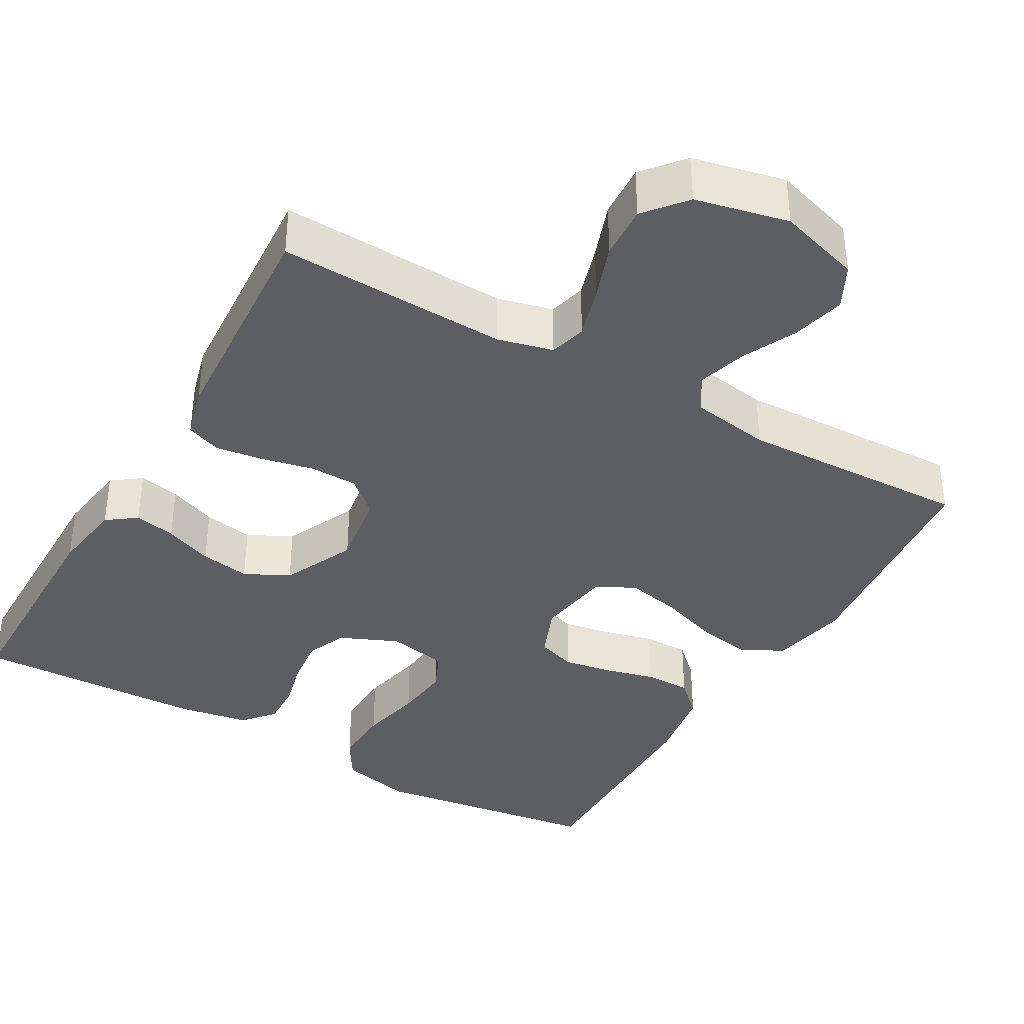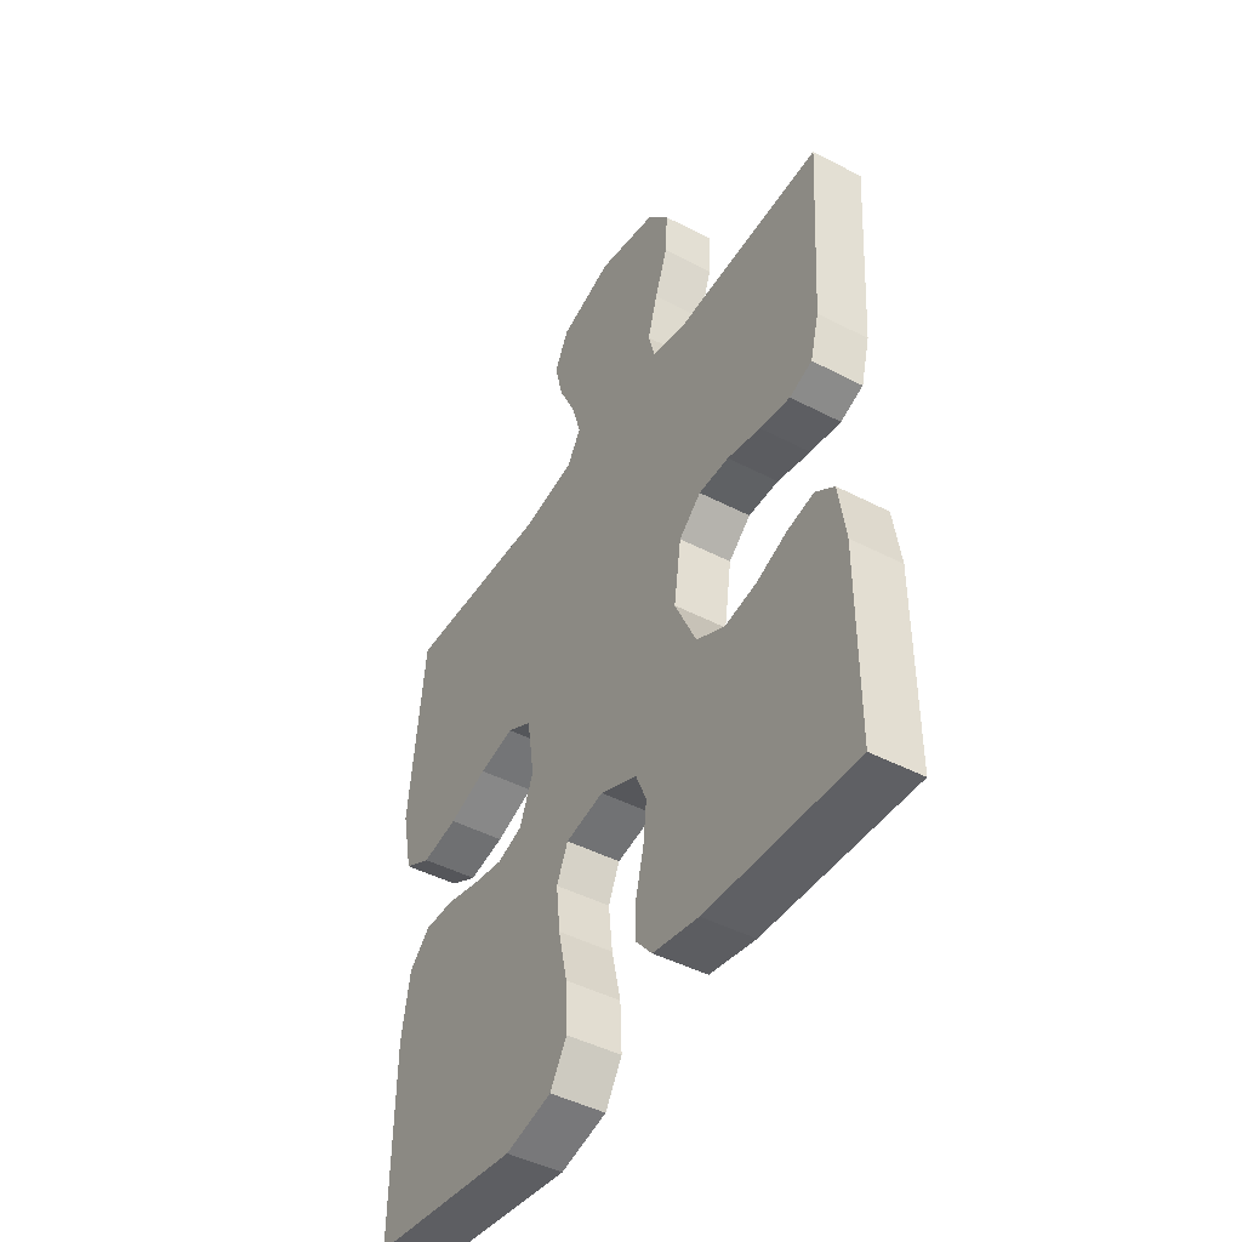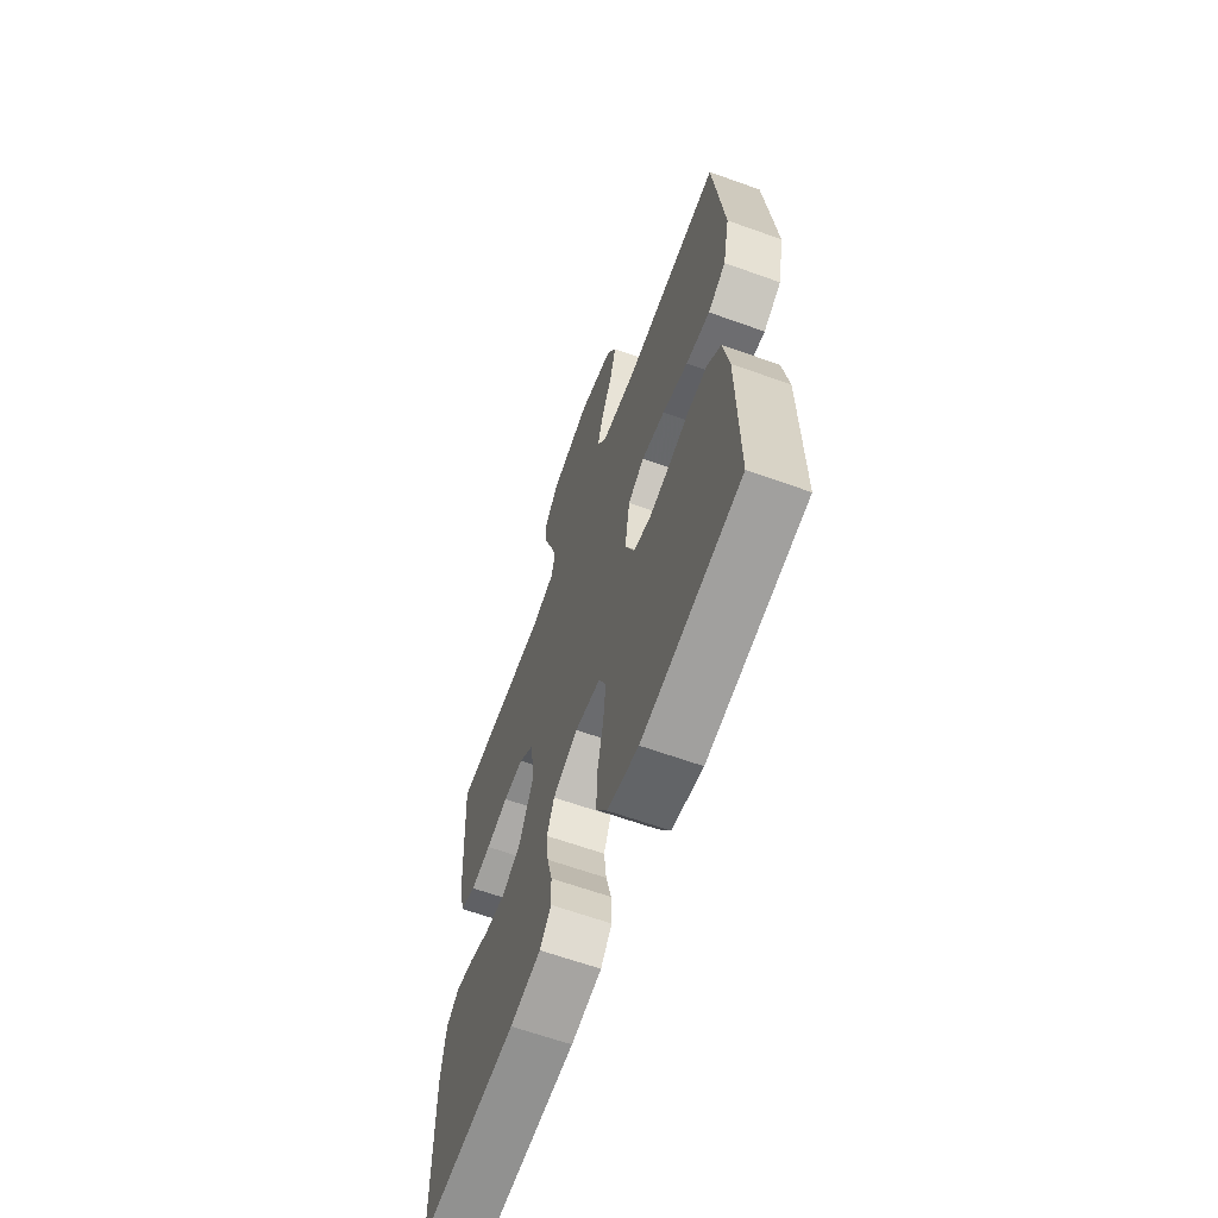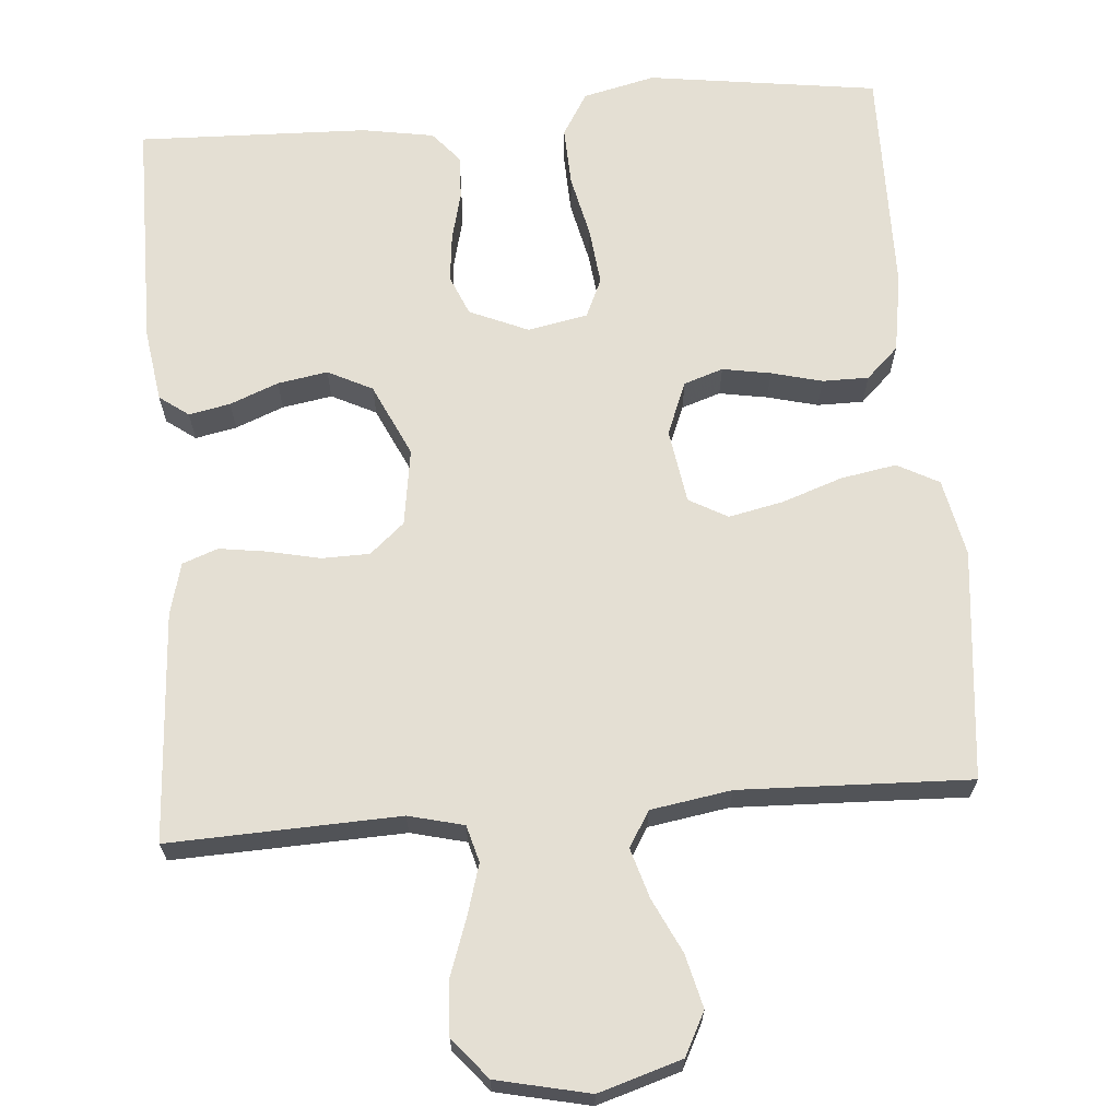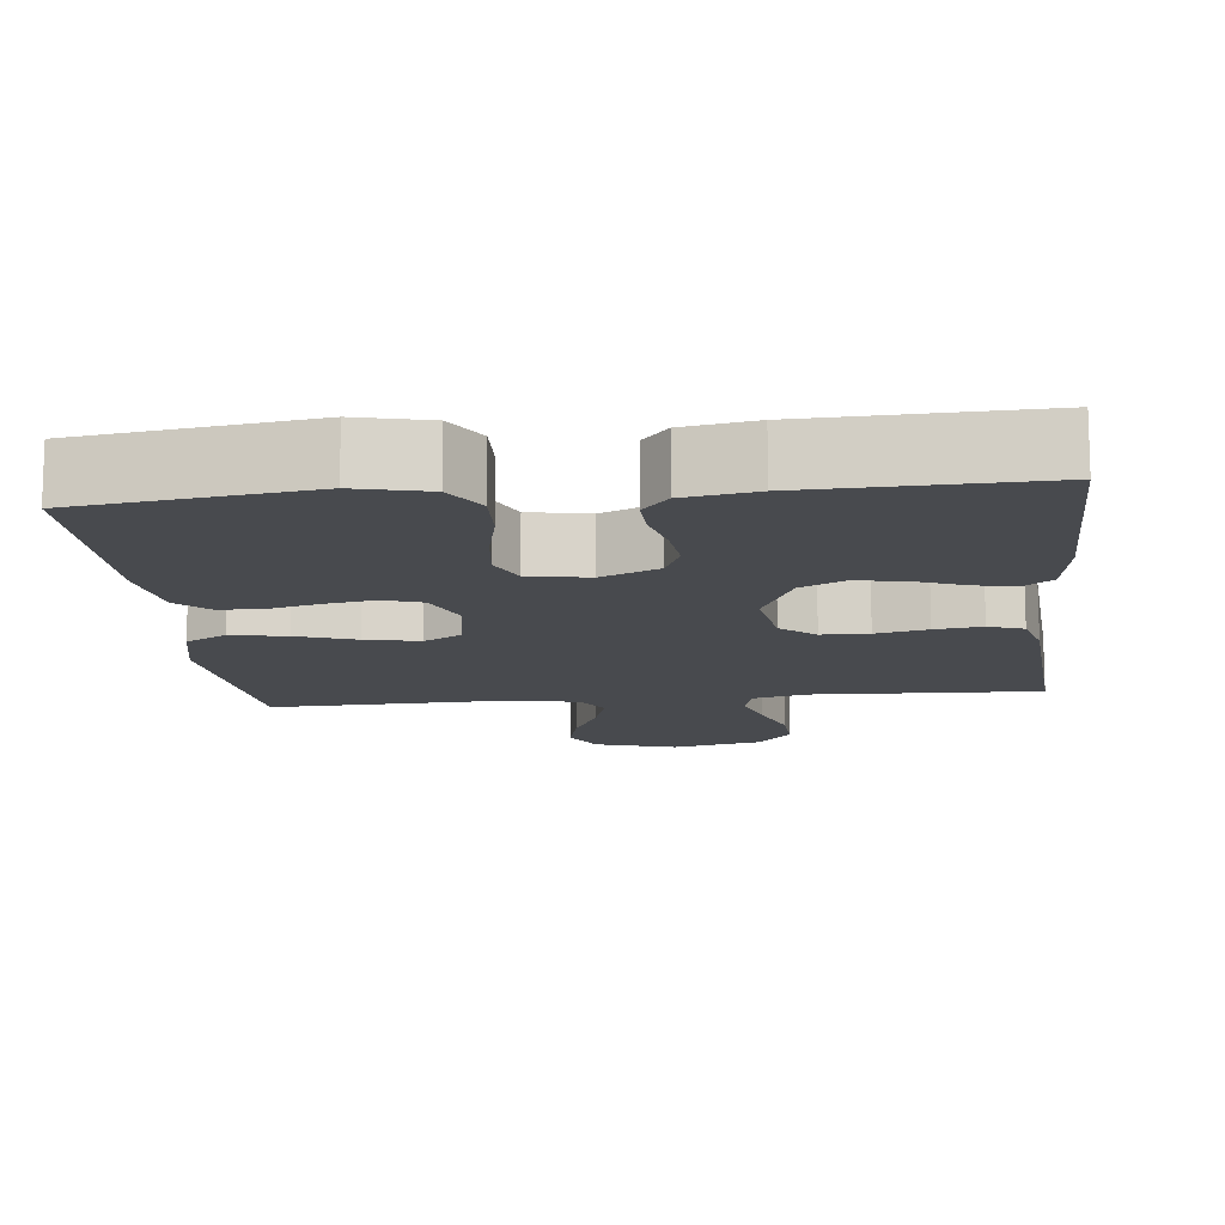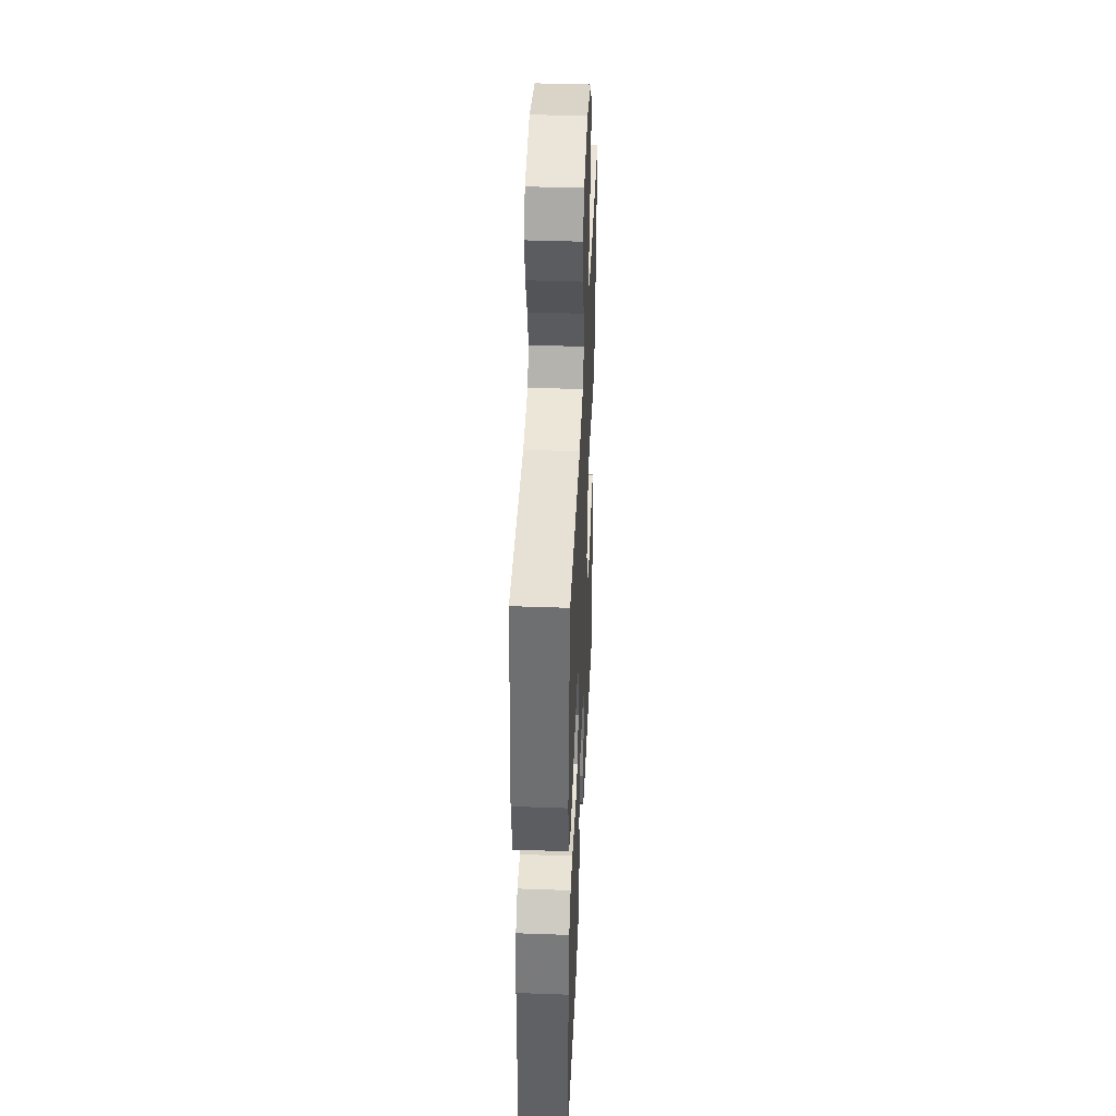
<metadata>
{"format":"obj","ext":"obj","renderer":"f3d","projection":"perspective","resolution":1024,"background":"white","views":[{"elev":-37.8,"azim":-29.8,"up":"+Y"},{"elev":-45.8,"azim":-120.9,"up":"+Z"},{"elev":-64.0,"azim":70.1,"up":"+Z"},{"elev":66.8,"azim":-4.7,"up":"+Y"},{"elev":-13.0,"azim":-174.0,"up":"+Y"},{"elev":41.1,"azim":92.5,"up":"+Z"}]}
</metadata>
<code>
v 0.5 0.07 0.5
v 0.531 0.07 0.2
v 0.51 0.07 0.099
v 0.456 0.07 0.07
v 0.383 0.07 0.083
v 0.305 0.07 0.11
v 0.234 0.07 0.125
v 0.184 0.07 0.097
v 0.169 0.07 0
v 0.197 0.07 -0.069
v 0.248 0.07 -0.086
v 0.311 0.07 -0.075
v 0.377 0.07 -0.058
v 0.437 0.07 -0.058
v 0.479 0.07 -0.098
v 0.496 0.07 -0.2
v 0.5 0.07 -0.5
v 0.2 0.07 -0.542
v 0.106 0.07 -0.52
v 0.072 0.07 -0.464
v 0.075 0.07 -0.387
v 0.093 0.07 -0.305
v 0.101 0.07 -0.231
v 0.078 0.07 -0.18
v 0 0.07 -0.165
v -0.076 0.07 -0.198
v -0.098 0.07 -0.25
v -0.091 0.07 -0.313
v -0.075 0.07 -0.377
v -0.073 0.07 -0.434
v -0.107 0.07 -0.474
v -0.2 0.07 -0.49
v -0.5 0.07 -0.5
v -0.501 0.07 -0.2
v -0.487 0.07 -0.105
v -0.449 0.07 -0.077
v -0.395 0.07 -0.088
v -0.332 0.07 -0.113
v -0.267 0.07 -0.124
v -0.209 0.07 -0.095
v -0.165 0.07 0
v -0.18 0.07 0.1
v -0.225 0.07 0.139
v -0.287 0.07 0.14
v -0.355 0.07 0.125
v -0.417 0.07 0.116
v -0.463 0.07 0.133
v -0.481 0.07 0.2
v -0.5 0.07 0.5
v -0.2 0.07 0.489
v -0.128 0.07 0.507
v -0.115 0.07 0.555
v -0.135 0.07 0.622
v -0.161 0.07 0.695
v -0.165 0.07 0.765
v -0.121 0.07 0.818
v 0 0.07 0.845
v 0.108 0.07 0.812
v 0.137 0.07 0.756
v 0.12 0.07 0.687
v 0.086 0.07 0.616
v 0.067 0.07 0.552
v 0.095 0.07 0.506
v 0.2 0.07 0.489
v 0.5 0 0.5
v 0.531 0 0.2
v 0.51 0 0.099
v 0.456 0 0.07
v 0.383 0 0.083
v 0.305 0 0.11
v 0.234 0 0.125
v 0.184 0 0.097
v 0.169 0 0
v 0.197 0 -0.069
v 0.248 0 -0.086
v 0.311 0 -0.075
v 0.377 0 -0.058
v 0.437 0 -0.058
v 0.479 0 -0.098
v 0.496 0 -0.2
v 0.5 0 -0.5
v 0.2 0 -0.542
v 0.106 0 -0.52
v 0.072 0 -0.464
v 0.075 0 -0.387
v 0.093 0 -0.305
v 0.101 0 -0.231
v 0.078 0 -0.18
v 0 0 -0.165
v -0.076 0 -0.198
v -0.098 0 -0.25
v -0.091 0 -0.313
v -0.075 0 -0.377
v -0.073 0 -0.434
v -0.107 0 -0.474
v -0.2 0 -0.49
v -0.5 0 -0.5
v -0.501 0 -0.2
v -0.487 0 -0.105
v -0.449 0 -0.077
v -0.395 0 -0.088
v -0.332 0 -0.113
v -0.267 0 -0.124
v -0.209 0 -0.095
v -0.165 0 0
v -0.18 0 0.1
v -0.225 0 0.139
v -0.287 0 0.14
v -0.355 0 0.125
v -0.417 0 0.116
v -0.463 0 0.133
v -0.481 0 0.2
v -0.5 0 0.5
v -0.2 0 0.489
v -0.128 0 0.507
v -0.115 0 0.555
v -0.135 0 0.622
v -0.161 0 0.695
v -0.165 0 0.765
v -0.121 0 0.818
v 0 0 0.845
v 0.108 0 0.812
v 0.137 0 0.756
v 0.12 0 0.687
v 0.086 0 0.616
v 0.067 0 0.552
v 0.095 0 0.506
v 0.2 0 0.489
f 58 59 60 61
f 58 61 62
f 57 58 62
f 56 57 62
f 53 54 55 56
f 52 53 56 62
f 51 52 62 63
f 47 48 49 50
f 44 45 46 47
f 44 47 50 51
f 35 36 37 38
f 35 38 39
f 34 35 39
f 33 34 39
f 32 33 39 40
f 28 29 30 31
f 27 28 31 32
f 26 27 32 40
f 19 20 21 22
f 19 22 23
f 18 19 23
f 17 18 23
f 16 17 23 24
f 12 13 14 15
f 11 12 15 16
f 10 11 16 24
f 3 4 5 6
f 3 6 7
f 64 1 2 3
f 64 3 7
f 63 64 7 8
f 43 44 51 63
f 42 43 63 8
f 41 42 8 9
f 25 26 40 41
f 24 25 41
f 9 10 24 41
f 125 124 123 122
f 126 125 122
f 126 122 121
f 126 121 120
f 120 119 118 117
f 126 120 117 116
f 127 126 116 115
f 114 113 112 111
f 111 110 109 108
f 115 114 111 108
f 102 101 100 99
f 103 102 99
f 103 99 98
f 103 98 97
f 104 103 97 96
f 95 94 93 92
f 96 95 92 91
f 104 96 91 90
f 86 85 84 83
f 87 86 83
f 87 83 82
f 87 82 81
f 88 87 81 80
f 79 78 77 76
f 80 79 76 75
f 88 80 75 74
f 70 69 68 67
f 71 70 67
f 67 66 65 128
f 71 67 128
f 72 71 128 127
f 127 115 108 107
f 72 127 107 106
f 73 72 106 105
f 105 104 90 89
f 105 89 88
f 105 88 74 73
f 1 65 66 2
f 2 66 67 3
f 3 67 68 4
f 4 68 69 5
f 5 69 70 6
f 6 70 71 7
f 7 71 72 8
f 8 72 73 9
f 9 73 74 10
f 10 74 75 11
f 11 75 76 12
f 12 76 77 13
f 13 77 78 14
f 14 78 79 15
f 15 79 80 16
f 16 80 81 17
f 17 81 82 18
f 18 82 83 19
f 19 83 84 20
f 20 84 85 21
f 21 85 86 22
f 22 86 87 23
f 23 87 88 24
f 24 88 89 25
f 25 89 90 26
f 26 90 91 27
f 27 91 92 28
f 28 92 93 29
f 29 93 94 30
f 30 94 95 31
f 31 95 96 32
f 32 96 97 33
f 33 97 98 34
f 34 98 99 35
f 35 99 100 36
f 36 100 101 37
f 37 101 102 38
f 38 102 103 39
f 39 103 104 40
f 40 104 105 41
f 41 105 106 42
f 42 106 107 43
f 43 107 108 44
f 44 108 109 45
f 45 109 110 46
f 46 110 111 47
f 47 111 112 48
f 48 112 113 49
f 49 113 114 50
f 50 114 115 51
f 51 115 116 52
f 52 116 117 53
f 53 117 118 54
f 54 118 119 55
f 55 119 120 56
f 56 120 121 57
f 57 121 122 58
f 58 122 123 59
f 59 123 124 60
f 60 124 125 61
f 61 125 126 62
f 62 126 127 63
f 63 127 128 64
f 64 128 65 1

</code>
